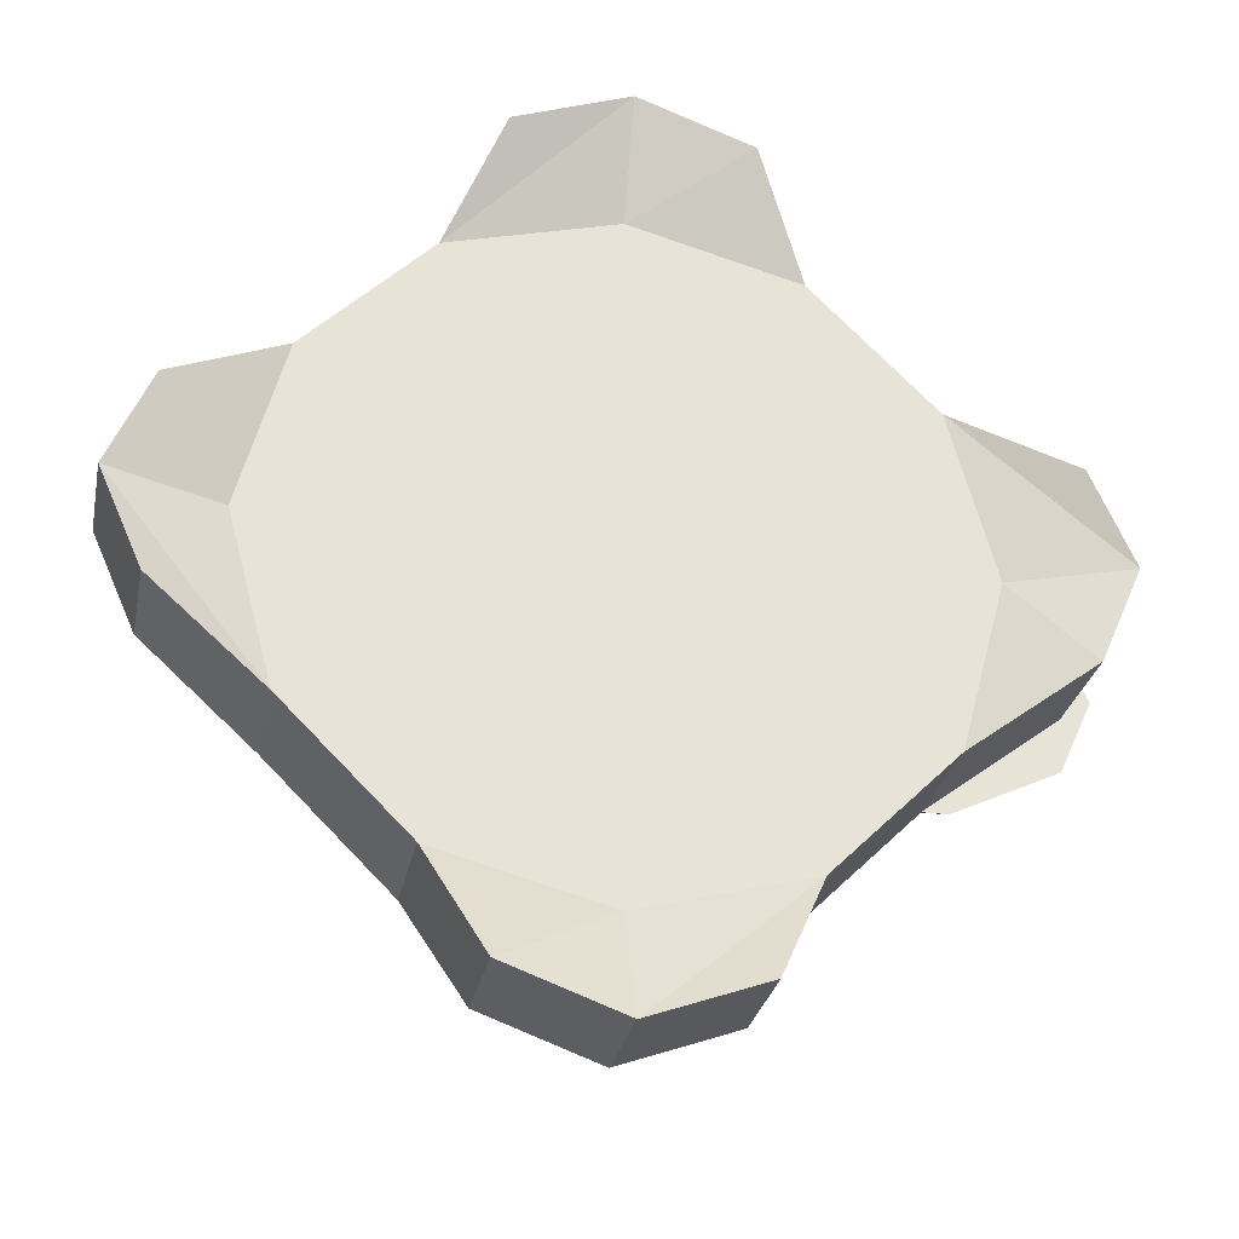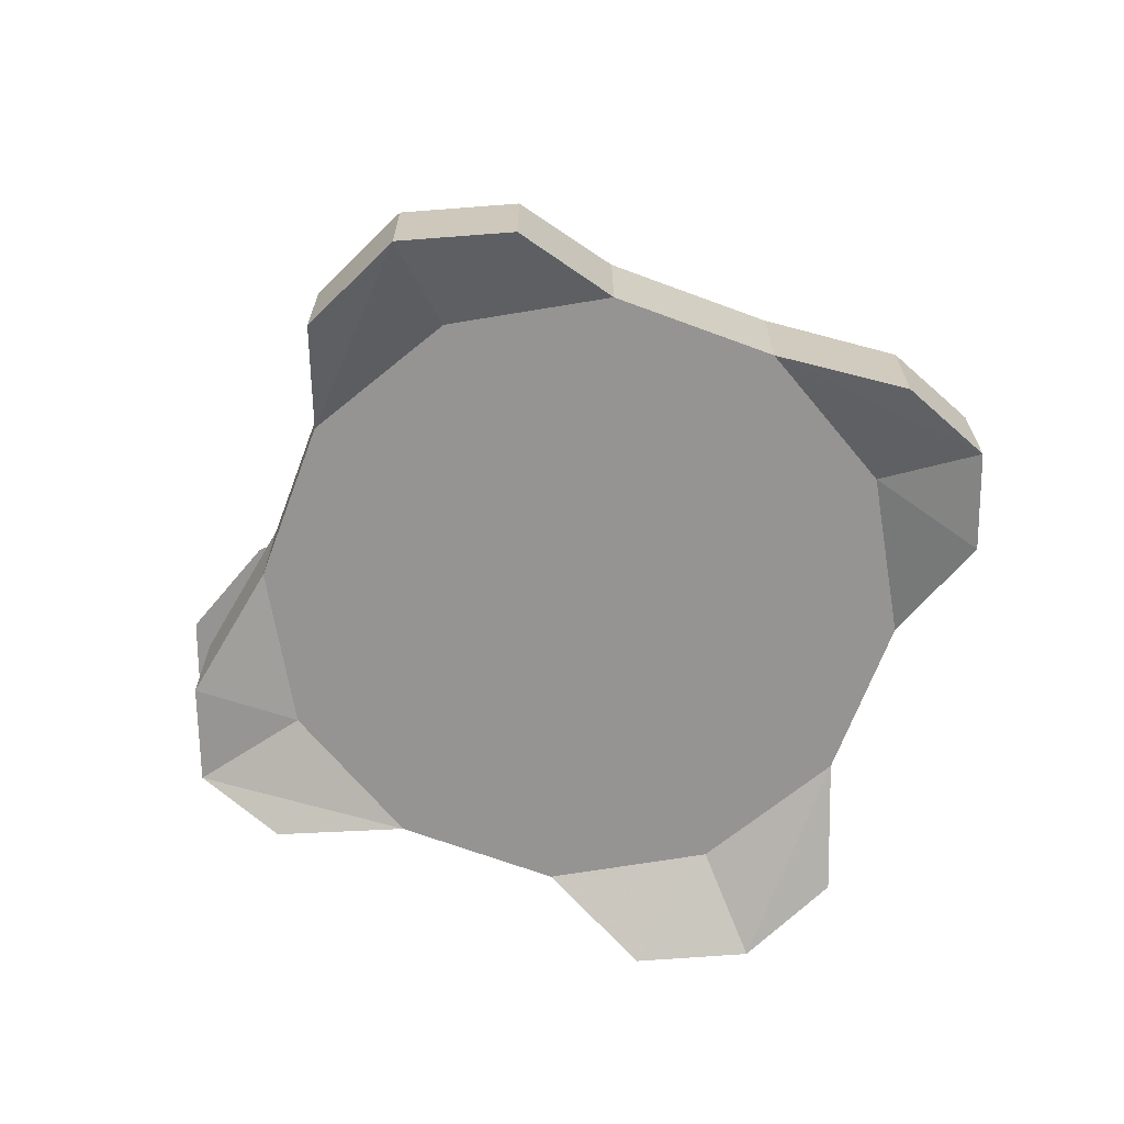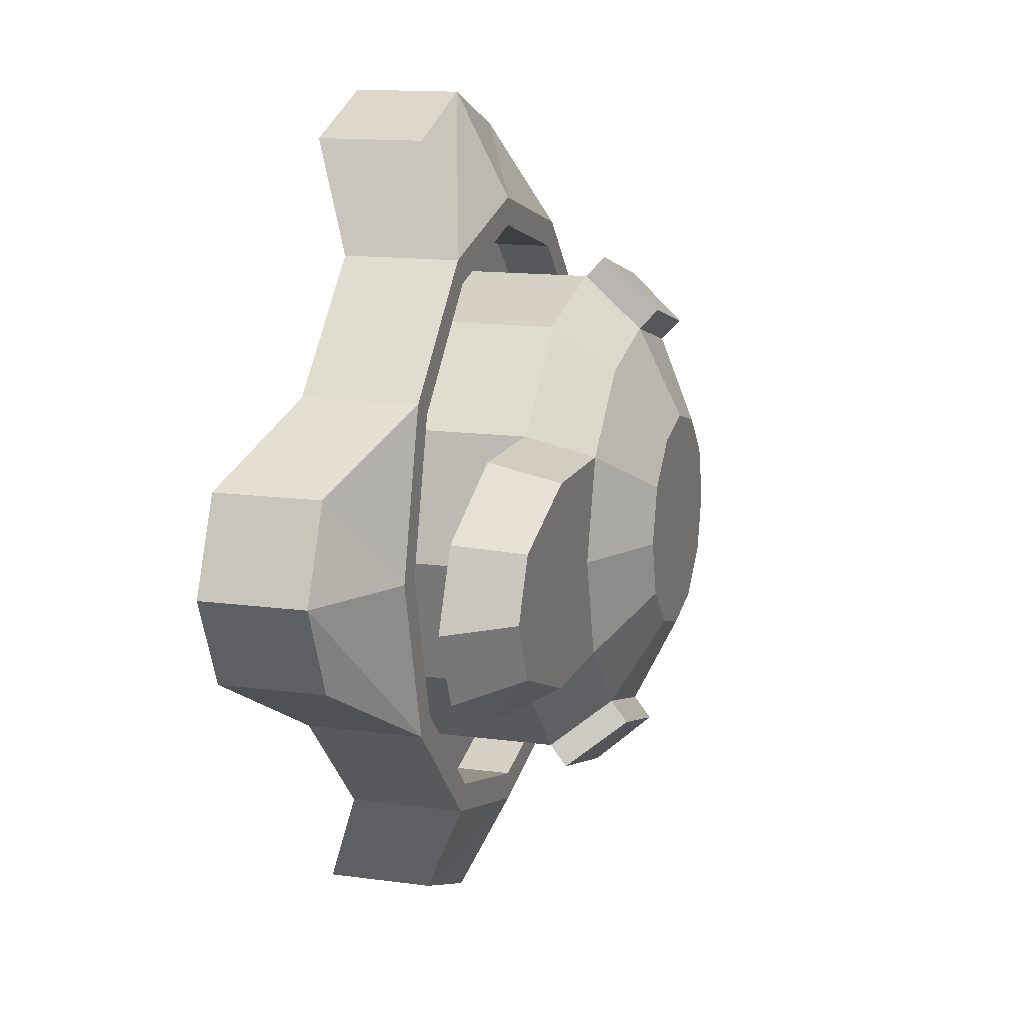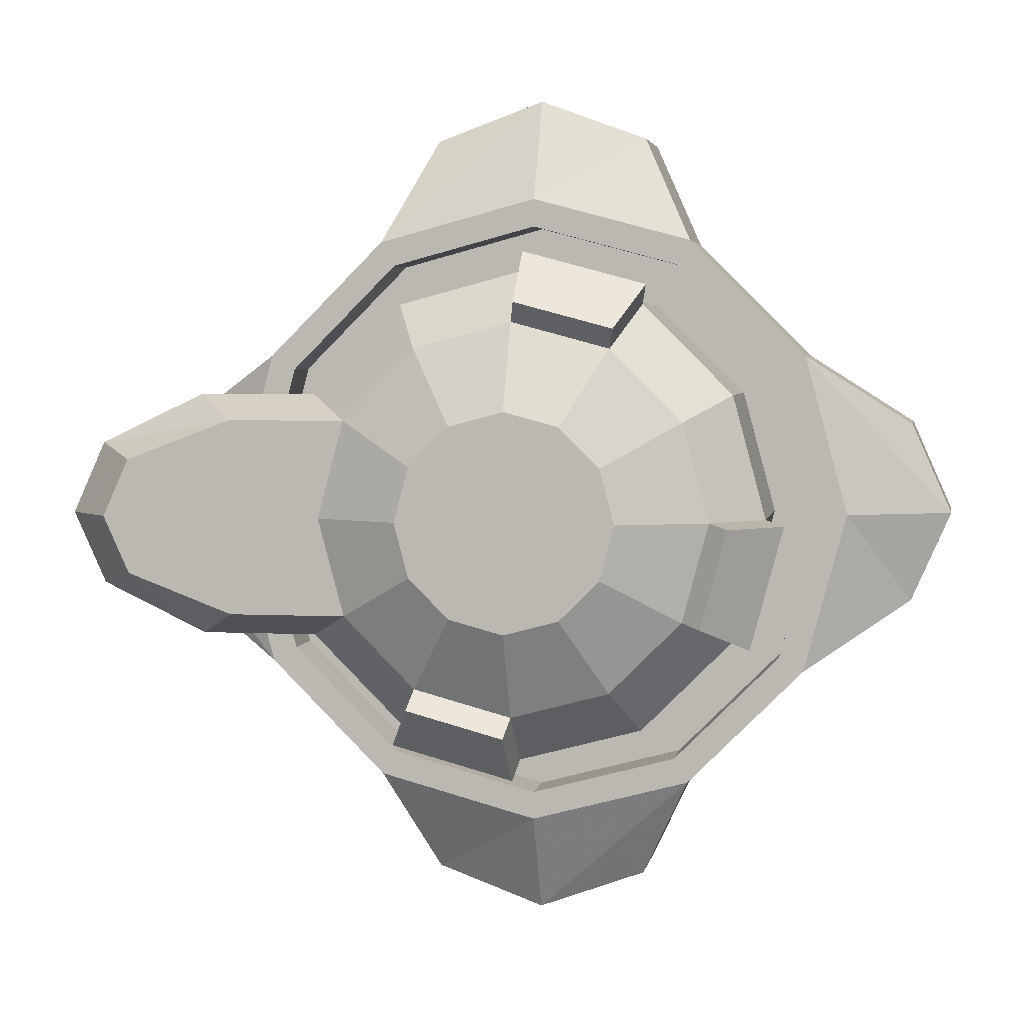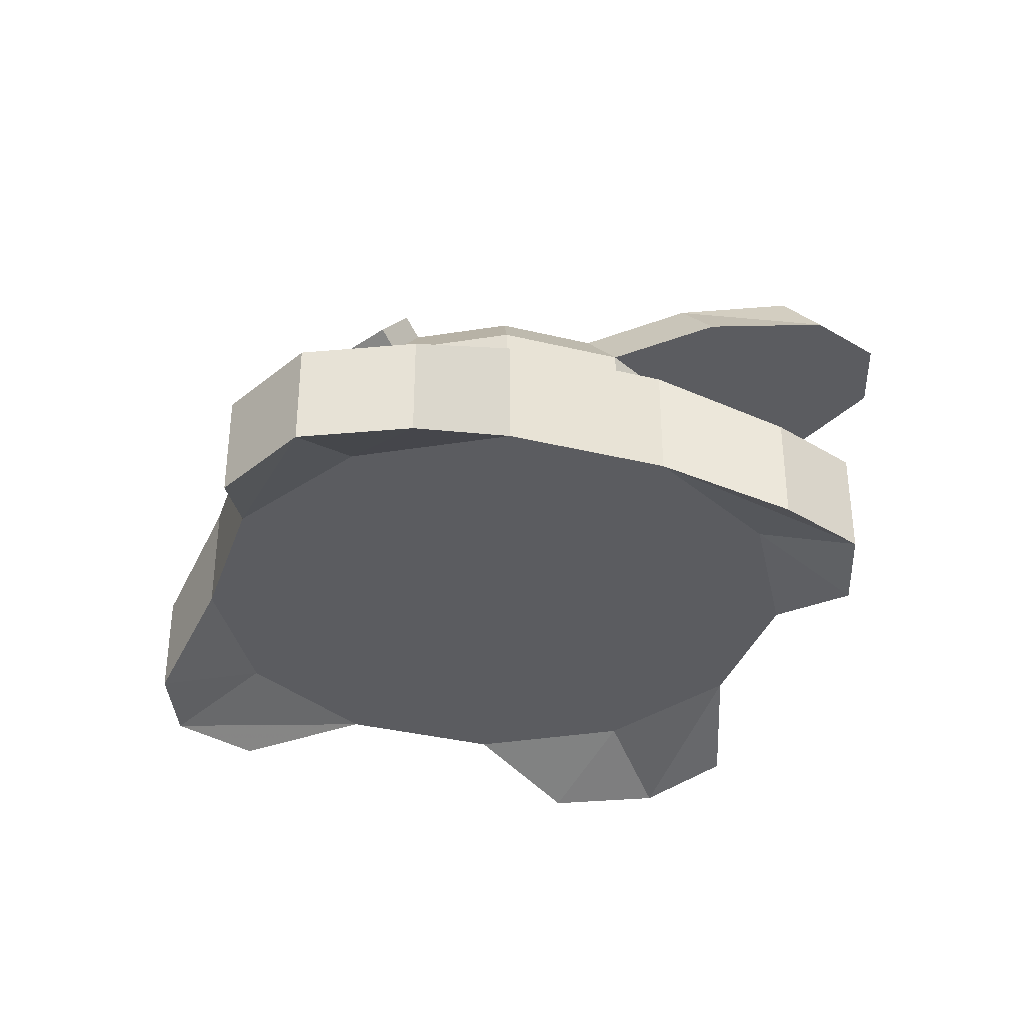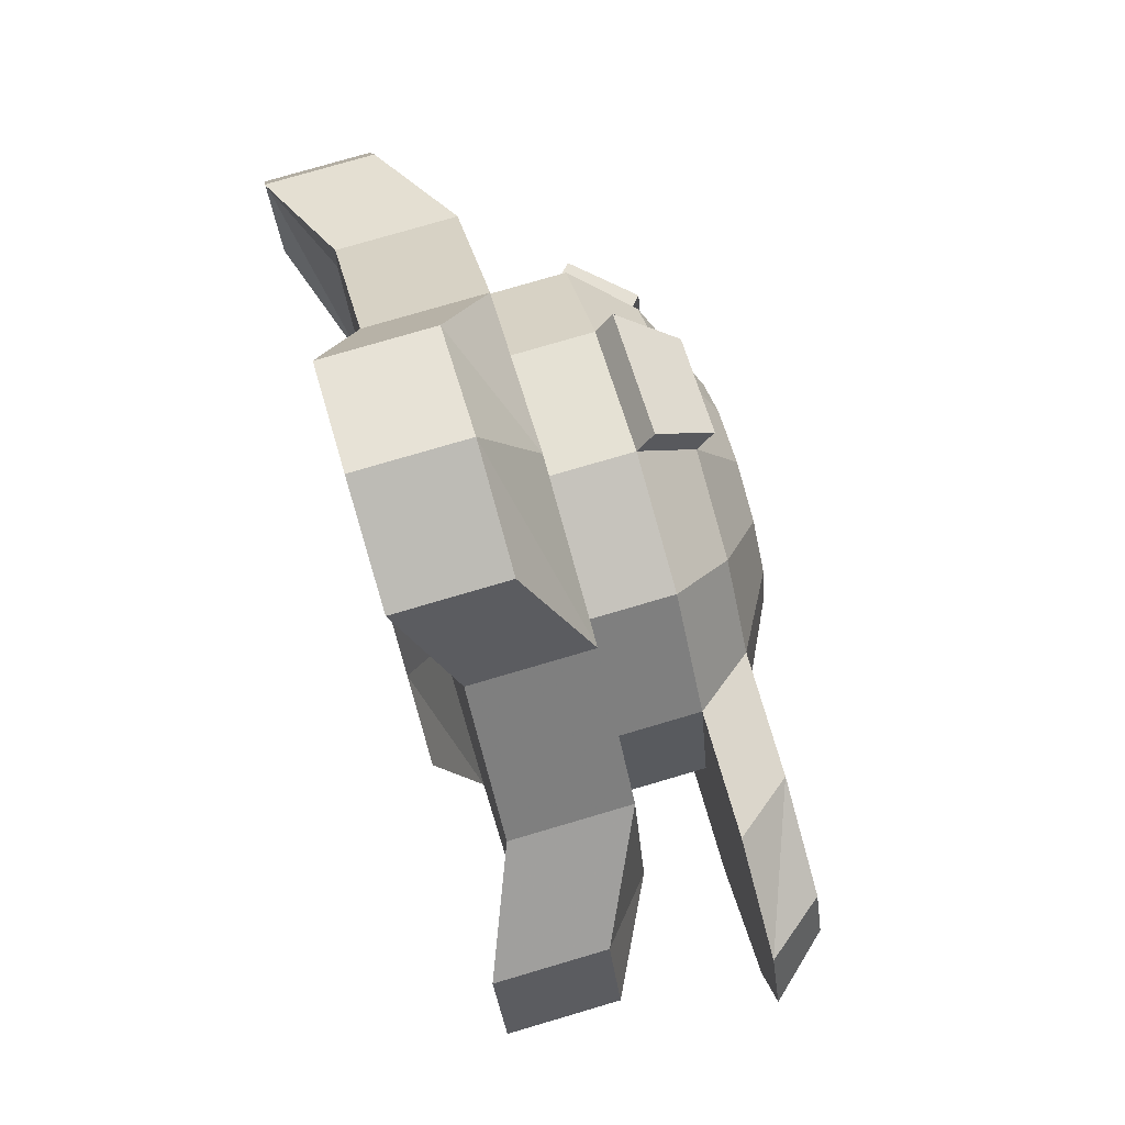
<metadata>
{"format":"obj","ext":"obj","renderer":"f3d","projection":"perspective","resolution":1024,"background":"white","views":[{"elev":-28.5,"azim":-11.3,"up":"+Z"},{"elev":-67.1,"azim":-155.5,"up":"+Y"},{"elev":13.7,"azim":107.1,"up":"+Z"},{"elev":3.9,"azim":-170.1,"up":"+Z"},{"elev":-35.2,"azim":27.0,"up":"+Y"},{"elev":76.9,"azim":73.6,"up":"+Z"}]}
</metadata>
<code>
v 5.644 -0 -3.274
v 3.257 -0 -5.661
v -0.002955 -0 -6.534
v -3.263 -0 -5.661
v -5.65 -0 -3.274
v -6.523 -0 -0.01393
v -5.65 -0 3.246
v -3.263 -0 5.633
v -0.002955 -0 6.507
v 3.257 -0 5.633
v 5.644 -0 3.246
v 6.517 -0 -0.01393
v 5.644 2.327 -3.274
v 3.257 2.327 -5.661
v -0.002955 2.327 -6.534
v -3.263 2.327 -5.661
v -5.65 2.327 -3.274
v -6.523 2.327 -0.01393
v -5.65 2.327 3.246
v -3.263 2.327 5.633
v -0.002955 2.327 6.507
v 3.257 2.327 5.633
v 5.644 2.327 3.246
v 6.517 2.327 -0.01393
v -0.002955 -0 -0.01393
v 5.151 2.327 -2.989
v 2.972 2.327 -5.167
v -0.002955 2.327 -5.965
v -2.978 2.327 -5.167
v -5.156 2.327 -2.989
v -5.954 2.327 -0.01393
v -5.156 2.327 2.961
v -2.978 2.327 5.14
v -0.002955 2.327 5.937
v 2.972 2.327 5.14
v 5.151 2.327 2.961
v 5.948 2.327 -0.01393
v 5.151 1.184 -2.989
v 2.972 1.184 -5.167
v -0.002955 1.184 -5.965
v -2.978 1.184 -5.167
v -5.156 1.184 -2.989
v -5.954 1.184 -0.01393
v -5.156 1.184 2.961
v -2.978 1.184 5.14
v -0.002955 1.184 5.937
v 2.972 1.184 5.14
v 5.151 1.184 2.961
v 5.948 1.184 -0.01393
v 4.301 1.184 -2.499
v 2.482 1.184 -4.318
v -0.002955 1.184 -4.983
v -2.488 1.184 -4.318
v -4.307 1.184 -2.499
v -4.973 1.184 -0.01393
v -4.307 1.184 2.471
v -2.488 1.184 4.29
v -0.002955 1.184 4.956
v 2.482 1.184 4.29
v 4.301 1.184 2.471
v 4.967 1.184 -0.01393
v 4.301 4.006 -2.499
v 2.482 4.006 -4.318
v -0.002955 4.006 -4.983
v -2.488 4.006 -4.318
v -4.307 4.006 -2.499
v -4.973 4.006 -0.01393
v -4.307 4.006 2.471
v -2.488 4.006 4.29
v -0.002955 4.006 4.956
v 2.482 4.006 4.29
v 4.301 4.006 2.471
v 4.967 4.006 -0.01393
v 3.409 5.143 -1.984
v 1.967 5.143 -3.425
v -0.002955 5.143 -3.953
v -1.973 5.143 -3.425
v -3.415 5.143 -1.984
v -3.942 5.143 -0.01393
v -3.415 5.143 1.956
v -1.973 5.143 3.398
v -0.002955 5.143 3.925
v 1.967 5.143 3.398
v 3.409 5.143 1.956
v 3.936 5.143 -0.01393
v 1.888 6.012 -1.106
v 1.089 6.012 -1.905
v -0.002955 6.012 -0.01393
v -0.002955 6.012 -2.198
v -1.095 6.012 -1.905
v -1.894 6.012 -1.106
v -2.187 6.012 -0.01393
v -1.894 6.012 1.078
v -1.095 6.012 1.877
v -0.002955 6.012 2.17
v 1.089 6.012 1.877
v 1.888 6.012 1.078
v 2.181 6.012 -0.01393
v 2.213 -0.9201 -7.836
v -0.002954 -0.9201 -8.648
v -0.002954 1.241 -8.648
v 2.213 1.241 -7.836
v -2.219 -0.9201 -7.836
v -2.219 1.241 -7.836
v -7.826 -0.9201 -1.857
v -8.637 -0.9201 -0.01393
v -8.637 1.241 -0.01393
v -7.826 1.241 -1.857
v -7.826 -0.9201 1.83
v -7.826 1.241 1.83
v -2.219 -0.9201 7.809
v -0.002956 -0.9201 8.62
v -0.002956 1.241 8.62
v -2.219 1.241 7.809
v 2.213 -0.9201 7.809
v 2.213 1.241 7.809
v 7.82 -0.9201 1.83
v 8.631 -0.9201 -0.01393
v 8.631 1.241 -0.01393
v 7.82 1.241 1.83
v 7.82 -0.9201 -1.857
v 7.82 1.241 -1.857
v 6.666 4.006 2.471
v 7.332 4.006 -0.01393
v 6.302 5.143 -0.01393
v 5.774 5.143 1.956
v 6.666 4.006 -2.499
v 5.774 5.143 -1.984
v 8.813 4.006 1.451
v 9.479 4.006 -0.01393
v 8.449 5.143 -0.01393
v 7.921 5.143 1.147
v 8.813 4.006 -1.479
v 7.921 5.143 -1.175
v 2.586 4.357 -4.705
v 0.1007 4.357 -5.37
v 0.1007 5.494 -4.34
v 2.07 5.494 -3.812
v -4.694 4.357 -2.602
v -5.359 4.357 -0.1176
v -4.329 5.494 -0.1176
v -3.802 5.494 -2.087
v -2.591 4.357 4.677
v -0.1066 4.357 5.343
v -0.1066 5.494 4.312
v -2.076 5.494 3.785
f 1 2 14 13
f 99 100 101 102
f 100 103 104 101
f 4 5 17 16
f 105 106 107 108
f 106 109 110 107
f 7 8 20 19
f 111 112 113 114
f 112 115 116 113
f 10 11 23 22
f 117 118 119 120
f 118 121 122 119
f 2 1 25
f 3 2 25
f 4 3 25
f 5 4 25
f 6 5 25
f 7 6 25
f 8 7 25
f 9 8 25
f 10 9 25
f 11 10 25
f 12 11 25
f 1 12 25
f 86 87 88
f 87 89 88
f 89 90 88
f 90 91 88
f 91 92 88
f 92 93 88
f 93 94 88
f 94 95 88
f 95 96 88
f 96 97 88
f 97 98 88
f 98 86 88
f 13 14 27 26
f 14 15 28 27
f 15 16 29 28
f 16 17 30 29
f 17 18 31 30
f 18 19 32 31
f 19 20 33 32
f 20 21 34 33
f 21 22 35 34
f 22 23 36 35
f 23 24 37 36
f 24 13 26 37
f 26 27 39 38
f 27 28 40 39
f 28 29 41 40
f 29 30 42 41
f 30 31 43 42
f 31 32 44 43
f 32 33 45 44
f 33 34 46 45
f 34 35 47 46
f 35 36 48 47
f 36 37 49 48
f 37 26 38 49
f 38 39 51 50
f 39 40 52 51
f 40 41 53 52
f 41 42 54 53
f 42 43 55 54
f 43 44 56 55
f 44 45 57 56
f 45 46 58 57
f 46 47 59 58
f 47 48 60 59
f 48 49 61 60
f 49 38 50 61
f 50 51 63 62
f 51 52 64 63
f 52 53 65 64
f 53 54 66 65
f 54 55 67 66
f 55 56 68 67
f 56 57 69 68
f 57 58 70 69
f 58 59 71 70
f 59 60 72 71
f 60 61 73 72
f 61 50 62 73
f 62 63 75 74
f 135 136 137 138
f 64 65 77 76
f 65 66 78 77
f 139 140 141 142
f 67 68 80 79
f 68 69 81 80
f 143 144 145 146
f 70 71 83 82
f 71 72 84 83
f 129 130 131 132
f 130 133 134 131
f 74 75 87 86
f 75 76 89 87
f 76 77 90 89
f 77 78 91 90
f 78 79 92 91
f 79 80 93 92
f 80 81 94 93
f 81 82 95 94
f 82 83 96 95
f 83 84 97 96
f 84 85 98 97
f 85 74 86 98
f 2 3 100 99
f 15 14 102 101
f 14 2 99 102
f 3 4 103 100
f 4 16 104 103
f 16 15 101 104
f 5 6 106 105
f 18 17 108 107
f 17 5 105 108
f 6 7 109 106
f 7 19 110 109
f 19 18 107 110
f 8 9 112 111
f 21 20 114 113
f 20 8 111 114
f 9 10 115 112
f 10 22 116 115
f 22 21 113 116
f 11 12 118 117
f 24 23 120 119
f 23 11 117 120
f 12 1 121 118
f 1 13 122 121
f 13 24 119 122
f 72 73 124 123
f 85 84 126 125
f 84 72 123 126
f 73 62 127 124
f 62 74 128 127
f 74 85 125 128
f 123 124 130 129
f 125 126 132 131
f 126 123 129 132
f 124 127 133 130
f 127 128 134 133
f 128 125 131 134
f 63 64 136 135
f 64 76 137 136
f 76 75 138 137
f 75 63 135 138
f 66 67 140 139
f 67 79 141 140
f 79 78 142 141
f 78 66 139 142
f 69 70 144 143
f 70 82 145 144
f 82 81 146 145
f 81 69 143 146

</code>
